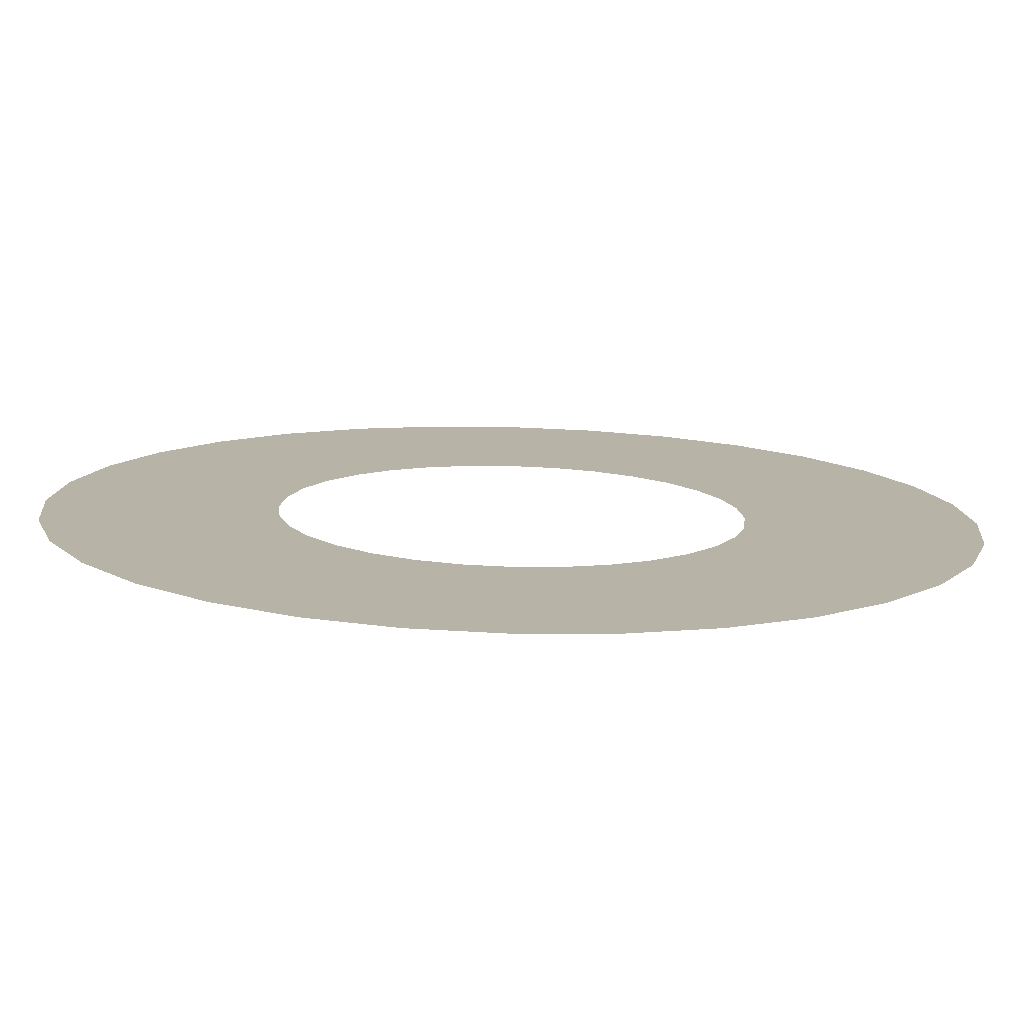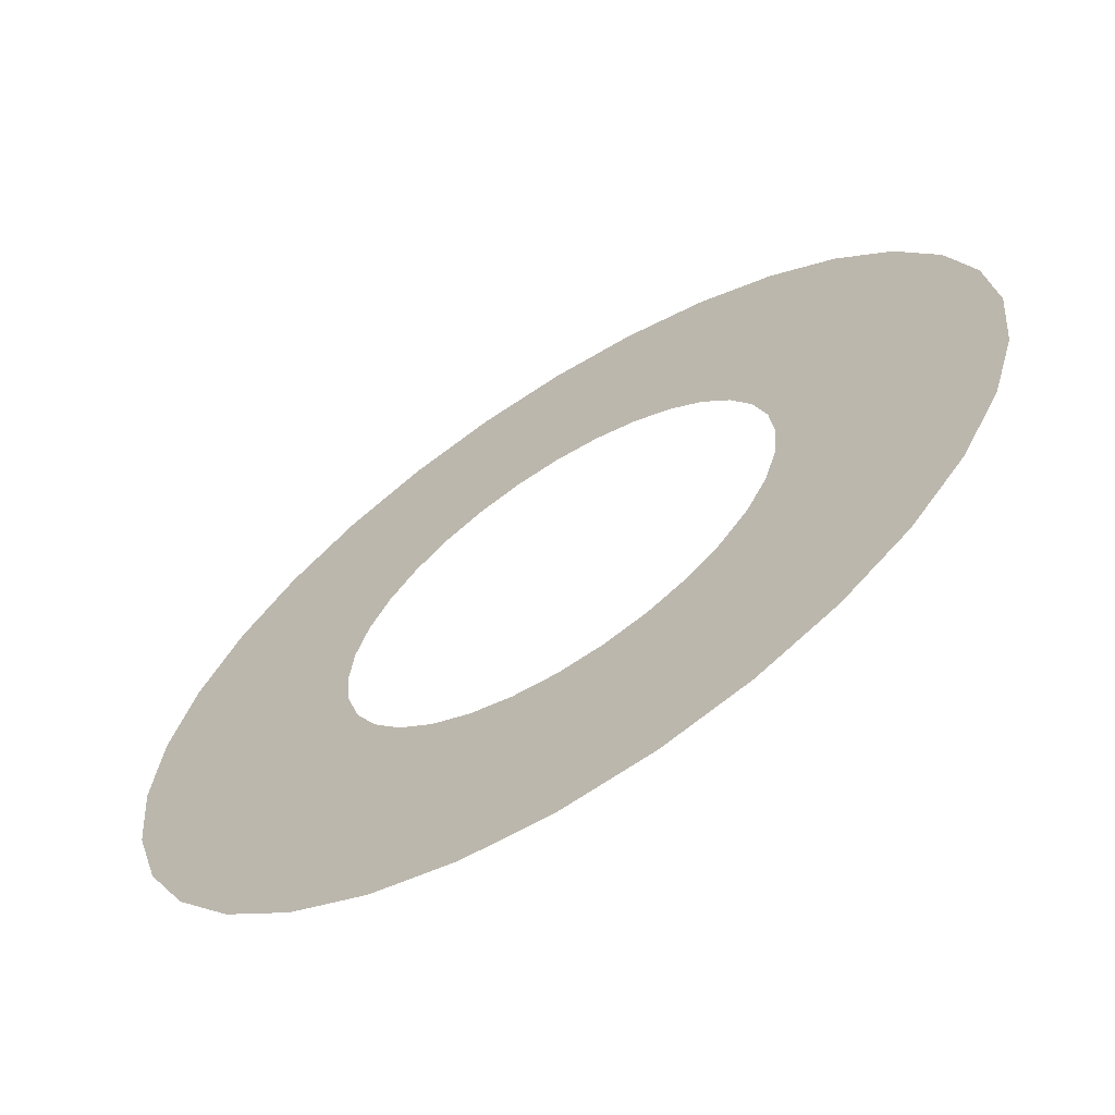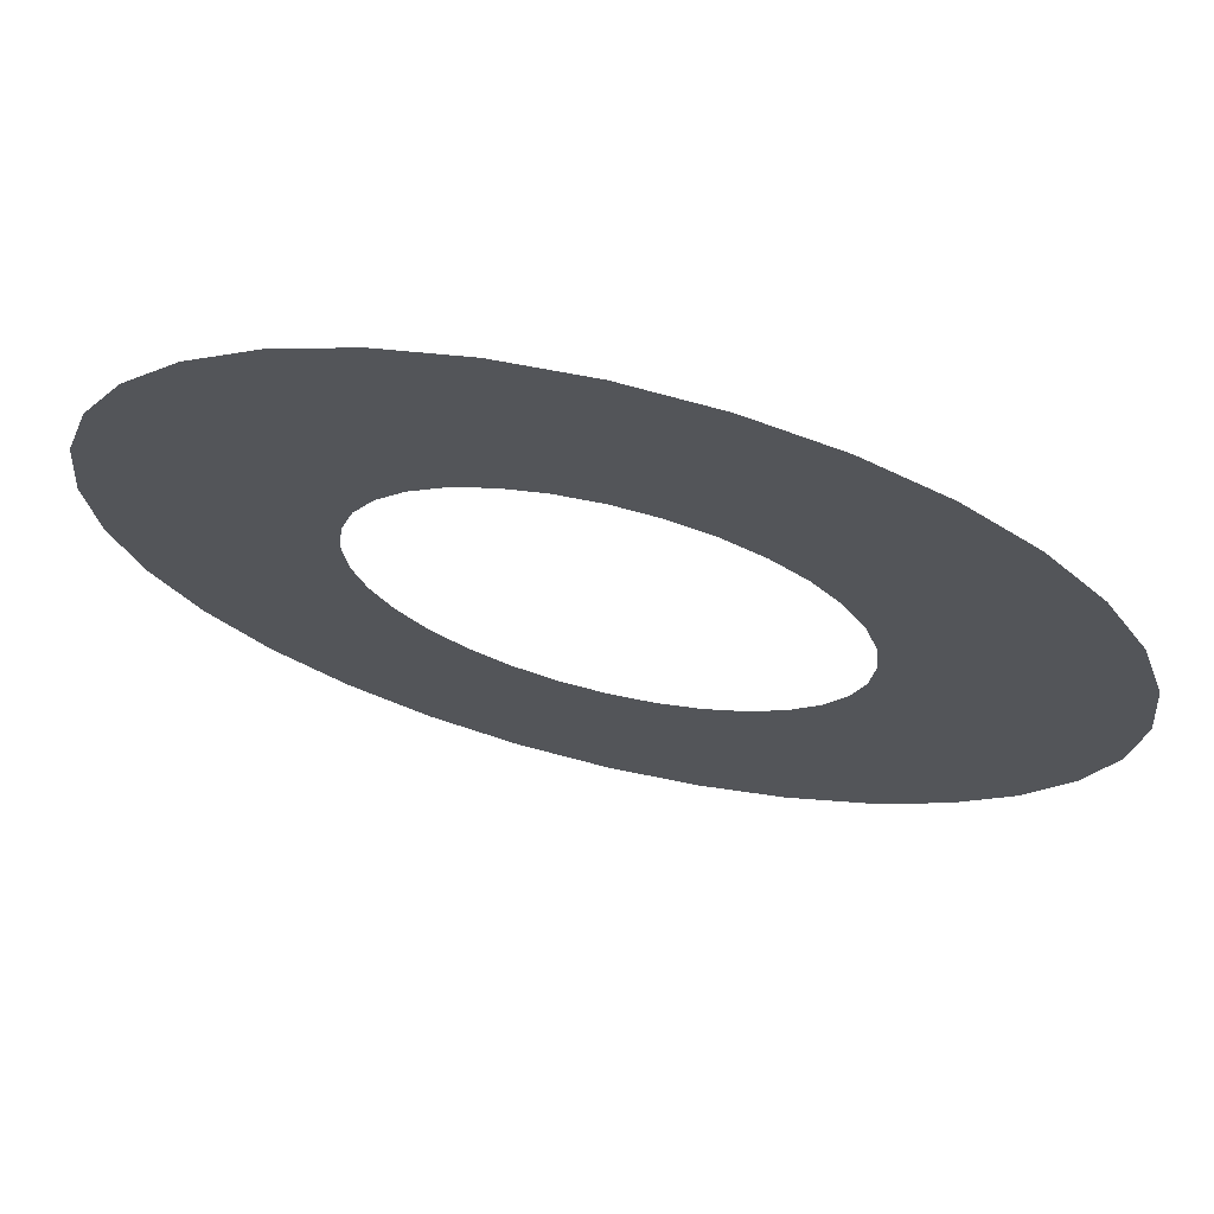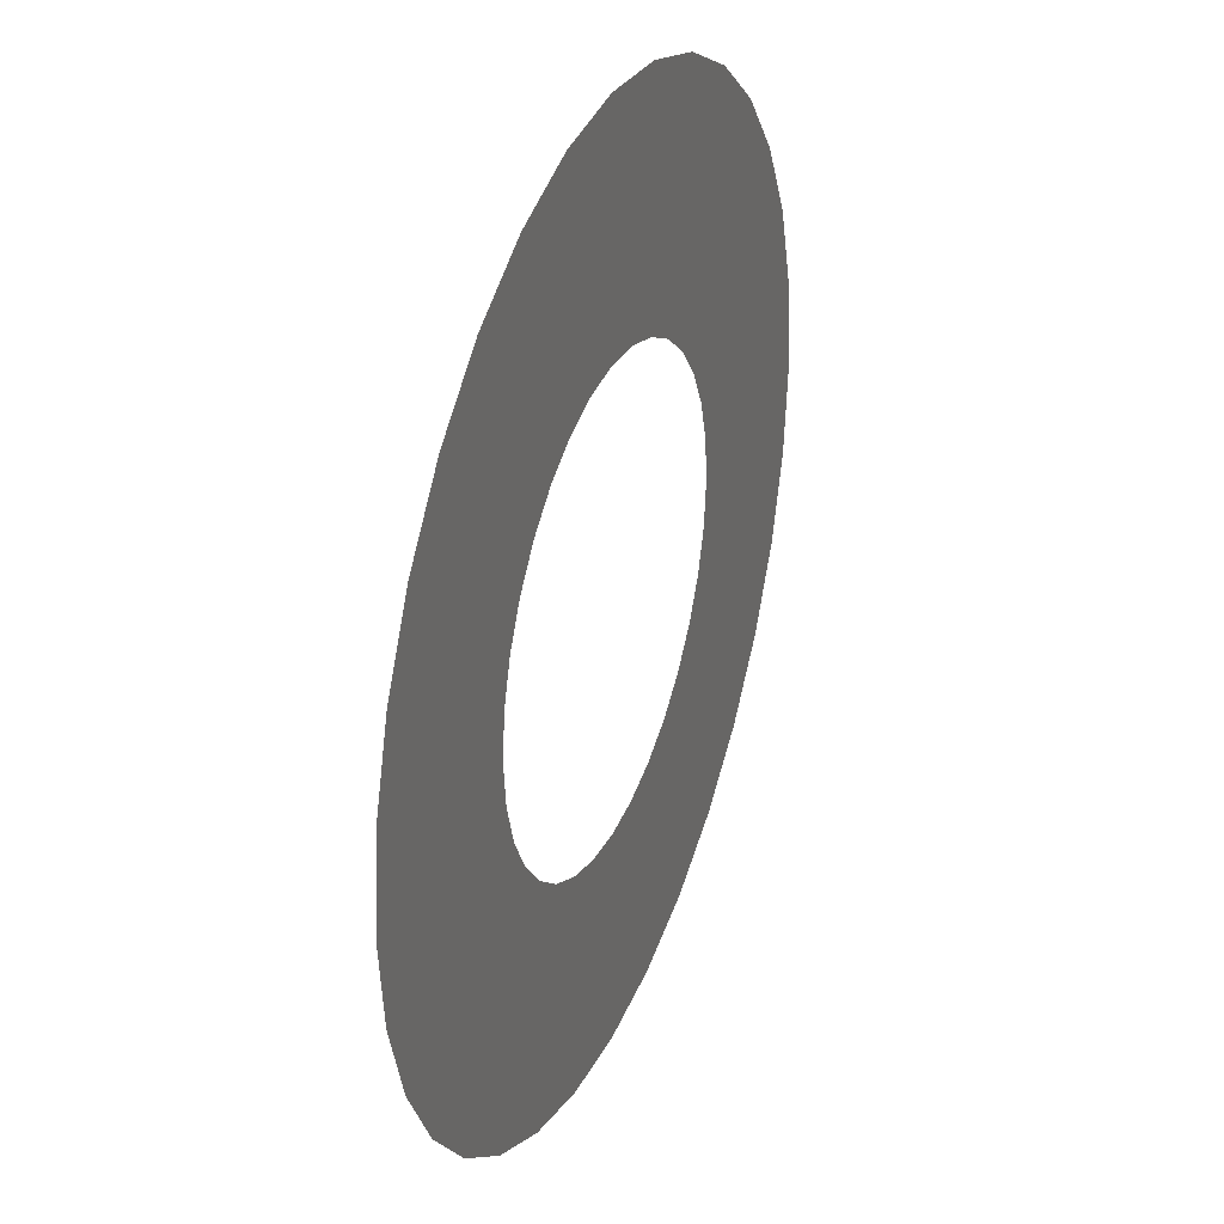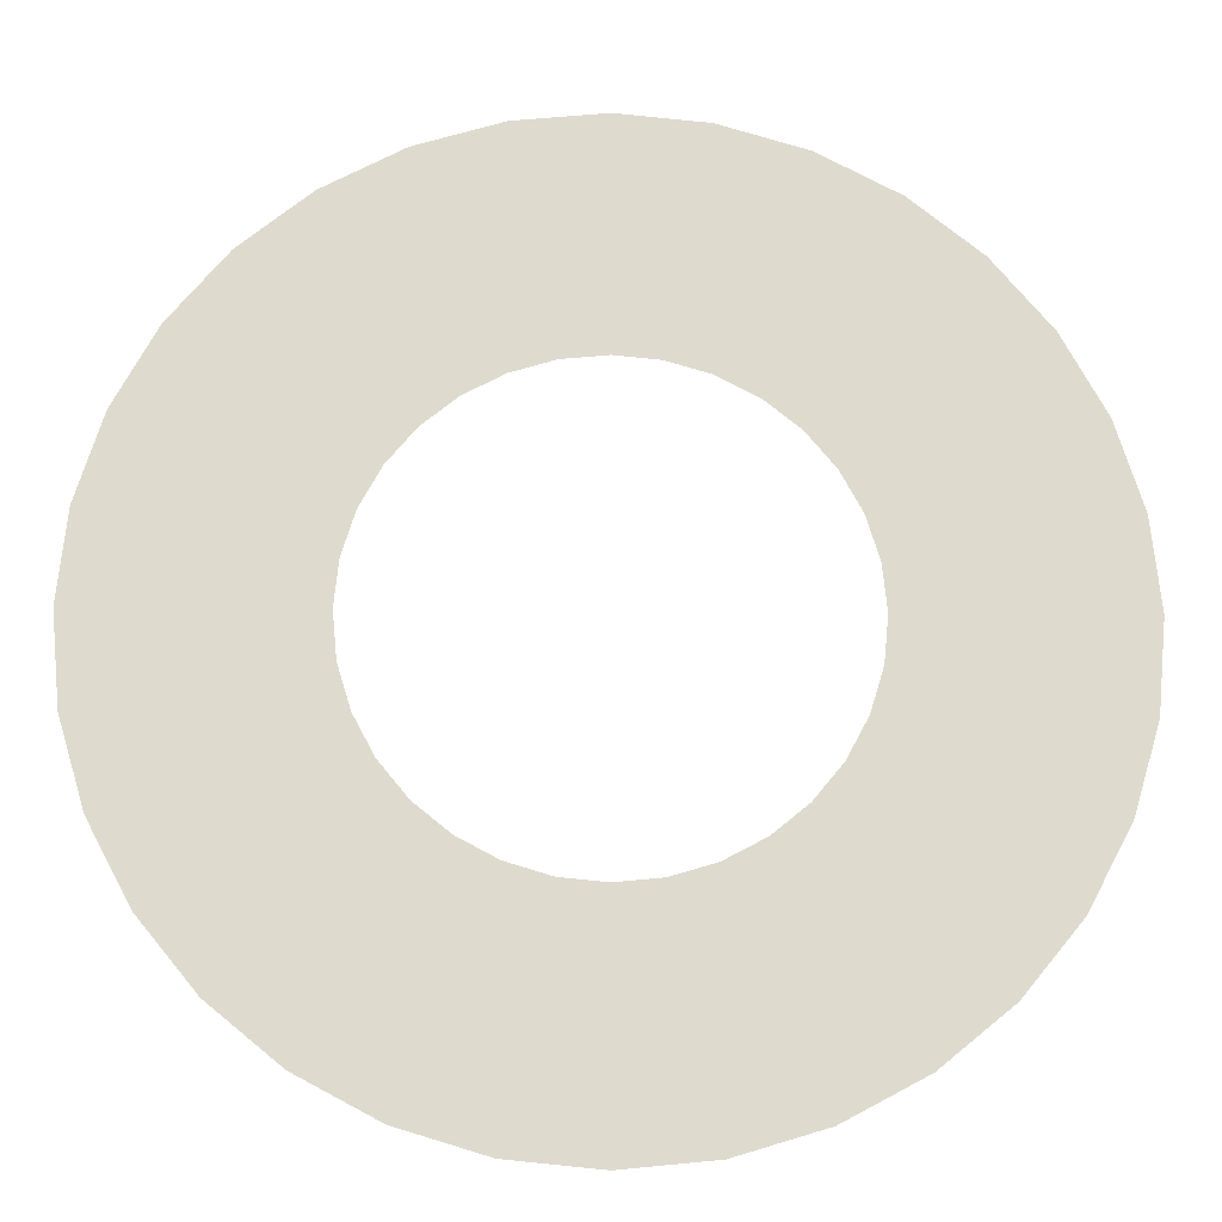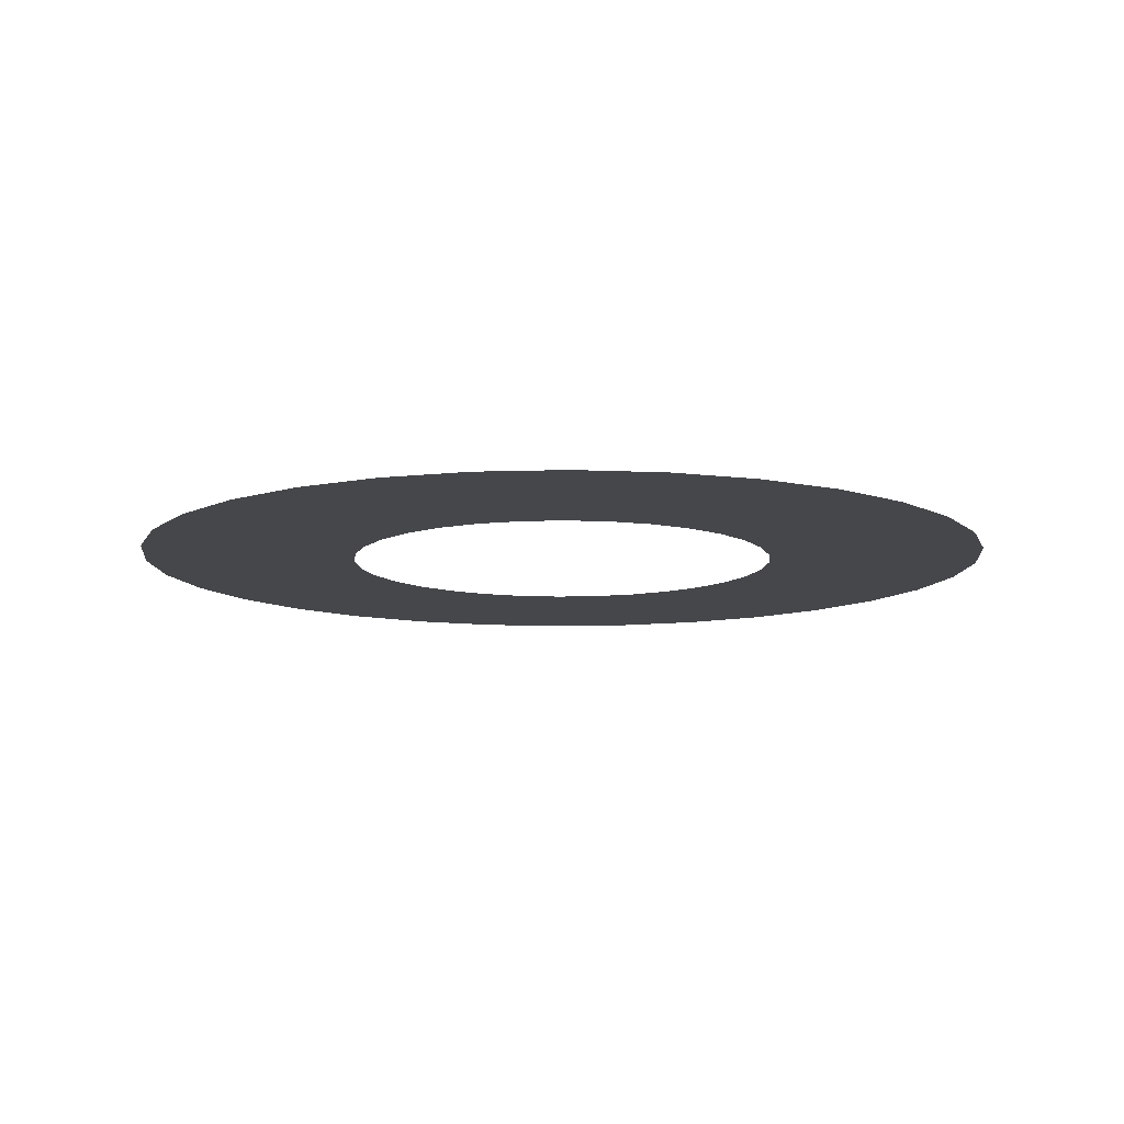
<metadata>
{"format":"obj","ext":"obj","renderer":"f3d","projection":"perspective","resolution":1024,"background":"white","views":[{"elev":-77.6,"azim":178.5,"up":"+Z"},{"elev":-65.3,"azim":-147.4,"up":"+Z"},{"elev":70.1,"azim":13.4,"up":"+Z"},{"elev":32.8,"azim":-68.7,"up":"+Z"},{"elev":-18.5,"azim":178.7,"up":"+Z"},{"elev":-10.5,"azim":-113.4,"up":"+Y"}]}
</metadata>
<code>
o primitiveRing
v 0 0 -0.4
v -0.07804 0 -0.3923
v 0 0 -0.8
v -0.1561 0 -0.7846
v -0.07804 0 -0.3923
v -0.1531 0 -0.3696
v -0.1561 0 -0.7846
v -0.3061 0 -0.7391
v -0.1531 0 -0.3696
v -0.2222 0 -0.3326
v -0.3061 0 -0.7391
v -0.4445 0 -0.6652
v -0.2222 0 -0.3326
v -0.2828 0 -0.2828
v -0.4445 0 -0.6652
v -0.5657 0 -0.5657
v -0.2828 0 -0.2828
v -0.3326 0 -0.2222
v -0.5657 0 -0.5657
v -0.6652 0 -0.4445
v -0.3326 0 -0.2222
v -0.3696 0 -0.1531
v -0.6652 0 -0.4445
v -0.7391 0 -0.3061
v -0.3696 0 -0.1531
v -0.3923 0 -0.07804
v -0.7391 0 -0.3061
v -0.7846 0 -0.1561
v -0.3923 0 -0.07804
v -0.4 0 -0
v -0.7846 0 -0.1561
v -0.8 0 -0
v -0.4 0 -0
v -0.3923 -0 0.07804
v -0.8 0 -0
v -0.7846 -0 0.1561
v -0.3923 -0 0.07804
v -0.3696 -0 0.1531
v -0.7846 -0 0.1561
v -0.7391 -0 0.3061
v -0.3696 -0 0.1531
v -0.3326 -0 0.2222
v -0.7391 -0 0.3061
v -0.6652 -0 0.4445
v -0.3326 -0 0.2222
v -0.2828 -0 0.2828
v -0.6652 -0 0.4445
v -0.5657 -0 0.5657
v -0.2828 -0 0.2828
v -0.2222 -0 0.3326
v -0.5657 -0 0.5657
v -0.4445 -0 0.6652
v -0.2222 -0 0.3326
v -0.1531 -0 0.3696
v -0.4445 -0 0.6652
v -0.3061 -0 0.7391
v -0.1531 -0 0.3696
v -0.07804 -0 0.3923
v -0.3061 -0 0.7391
v -0.1561 -0 0.7846
v -0.07804 -0 0.3923
v -0 -0 0.4
v -0.1561 -0 0.7846
v -0 -0 0.8
v -0 -0 0.4
v 0.07804 -0 0.3923
v -0 -0 0.8
v 0.1561 -0 0.7846
v 0.07804 -0 0.3923
v 0.1531 -0 0.3696
v 0.1561 -0 0.7846
v 0.3061 -0 0.7391
v 0.1531 -0 0.3696
v 0.2222 -0 0.3326
v 0.3061 -0 0.7391
v 0.4445 -0 0.6652
v 0.2222 -0 0.3326
v 0.2828 -0 0.2828
v 0.4445 -0 0.6652
v 0.5657 -0 0.5657
v 0.2828 -0 0.2828
v 0.3326 -0 0.2222
v 0.5657 -0 0.5657
v 0.6652 -0 0.4445
v 0.3326 -0 0.2222
v 0.3696 -0 0.1531
v 0.6652 -0 0.4445
v 0.7391 -0 0.3061
v 0.3696 -0 0.1531
v 0.3923 -0 0.07804
v 0.7391 -0 0.3061
v 0.7846 -0 0.1561
v 0.3923 -0 0.07804
v 0.4 0 0
v 0.7846 -0 0.1561
v 0.8 0 0
v 0.4 0 0
v 0.3923 0 -0.07804
v 0.8 0 0
v 0.7846 0 -0.1561
v 0.3923 0 -0.07804
v 0.3696 0 -0.1531
v 0.7846 0 -0.1561
v 0.7391 0 -0.3061
v 0.3696 0 -0.1531
v 0.3326 0 -0.2222
v 0.7391 0 -0.3061
v 0.6652 0 -0.4445
v 0.3326 0 -0.2222
v 0.2828 0 -0.2828
v 0.6652 0 -0.4445
v 0.5657 0 -0.5657
v 0.2828 0 -0.2828
v 0.2222 0 -0.3326
v 0.5657 0 -0.5657
v 0.4445 0 -0.6652
v 0.2222 0 -0.3326
v 0.1531 0 -0.3696
v 0.4445 0 -0.6652
v 0.3061 0 -0.7391
v 0.1531 0 -0.3696
v 0.07804 0 -0.3923
v 0.3061 0 -0.7391
v 0.1561 0 -0.7846
v 0.07804 0 -0.3923
v 0 0 -0.4
v 0.1561 0 -0.7846
v 0 0 -0.8
f 1 2 4
f 1 4 3
f 5 6 8
f 5 8 7
f 9 10 12
f 9 12 11
f 13 14 16
f 13 16 15
f 17 18 20
f 17 20 19
f 21 22 24
f 21 24 23
f 25 26 28
f 25 28 27
f 29 30 32
f 29 32 31
f 33 34 36
f 33 36 35
f 37 38 40
f 37 40 39
f 41 42 44
f 41 44 43
f 45 46 48
f 45 48 47
f 49 50 52
f 49 52 51
f 53 54 56
f 53 56 55
f 57 58 60
f 57 60 59
f 61 62 64
f 61 64 63
f 65 66 68
f 65 68 67
f 69 70 72
f 69 72 71
f 73 74 76
f 73 76 75
f 77 78 80
f 77 80 79
f 81 82 84
f 81 84 83
f 85 86 88
f 85 88 87
f 89 90 92
f 89 92 91
f 93 94 96
f 93 96 95
f 97 98 100
f 97 100 99
f 101 102 104
f 101 104 103
f 105 106 108
f 105 108 107
f 109 110 112
f 109 112 111
f 113 114 116
f 113 116 115
f 117 118 120
f 117 120 119
f 121 122 124
f 121 124 123
f 125 126 128
f 125 128 127

</code>
